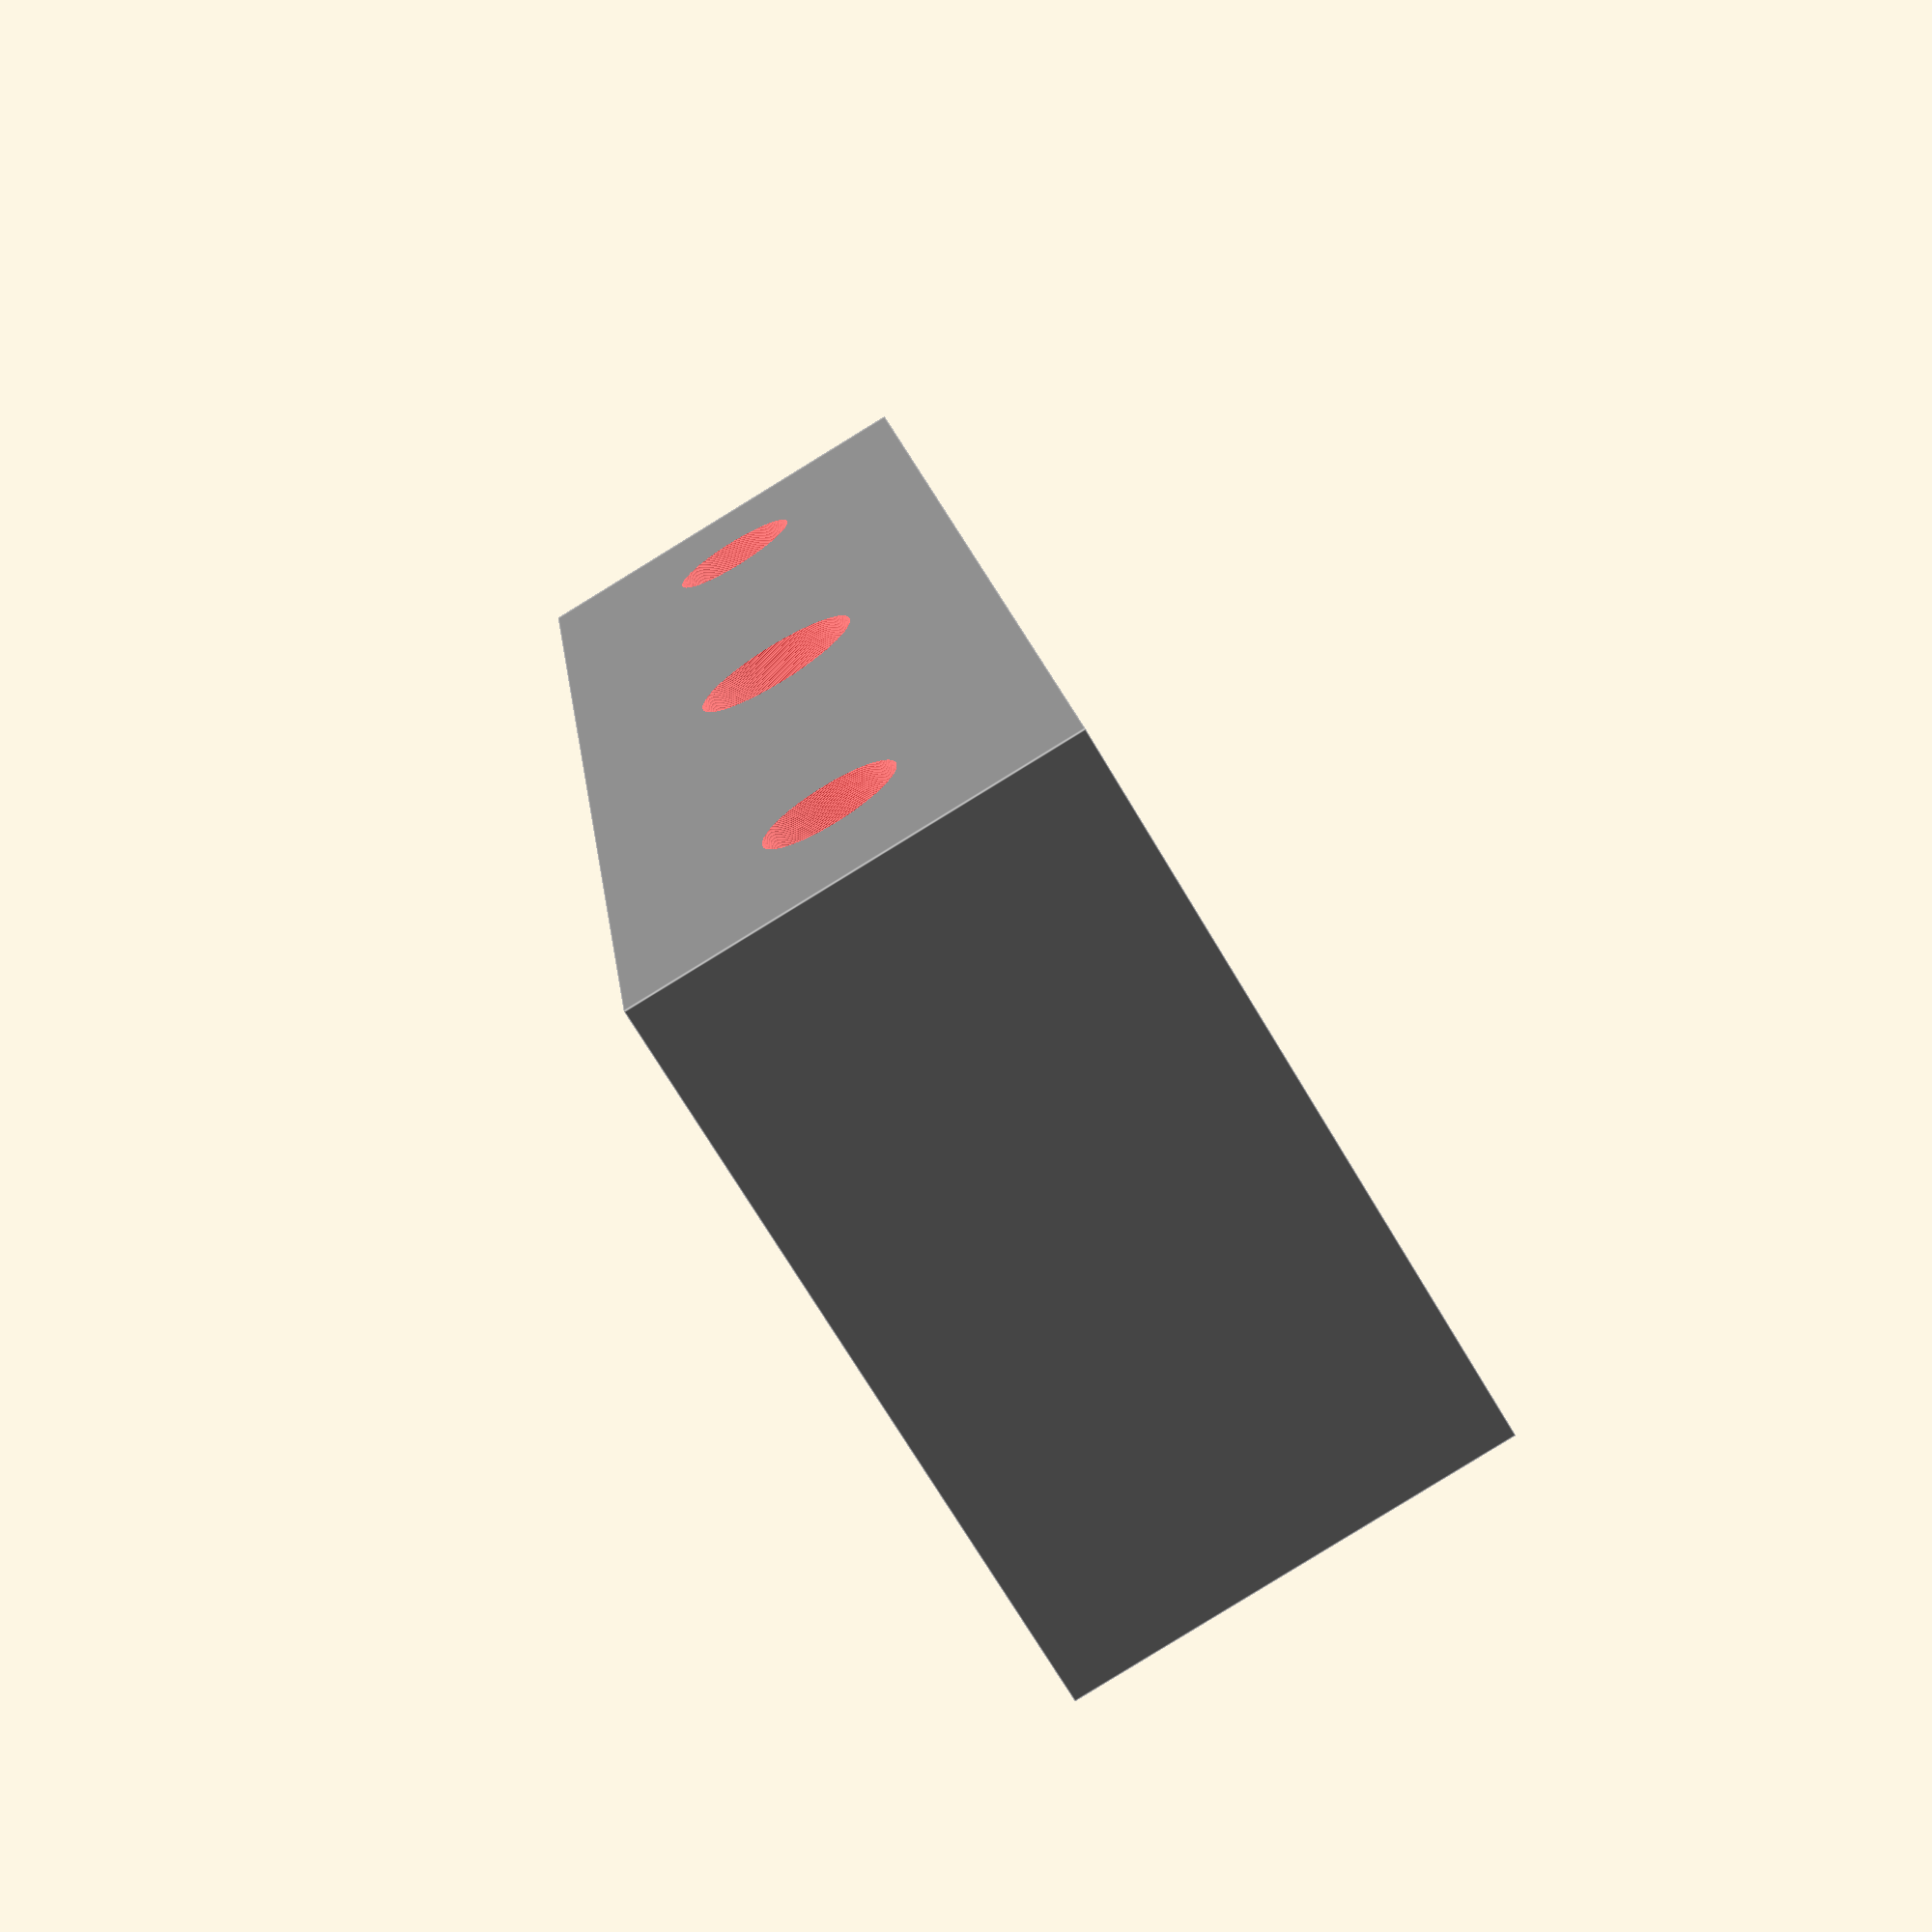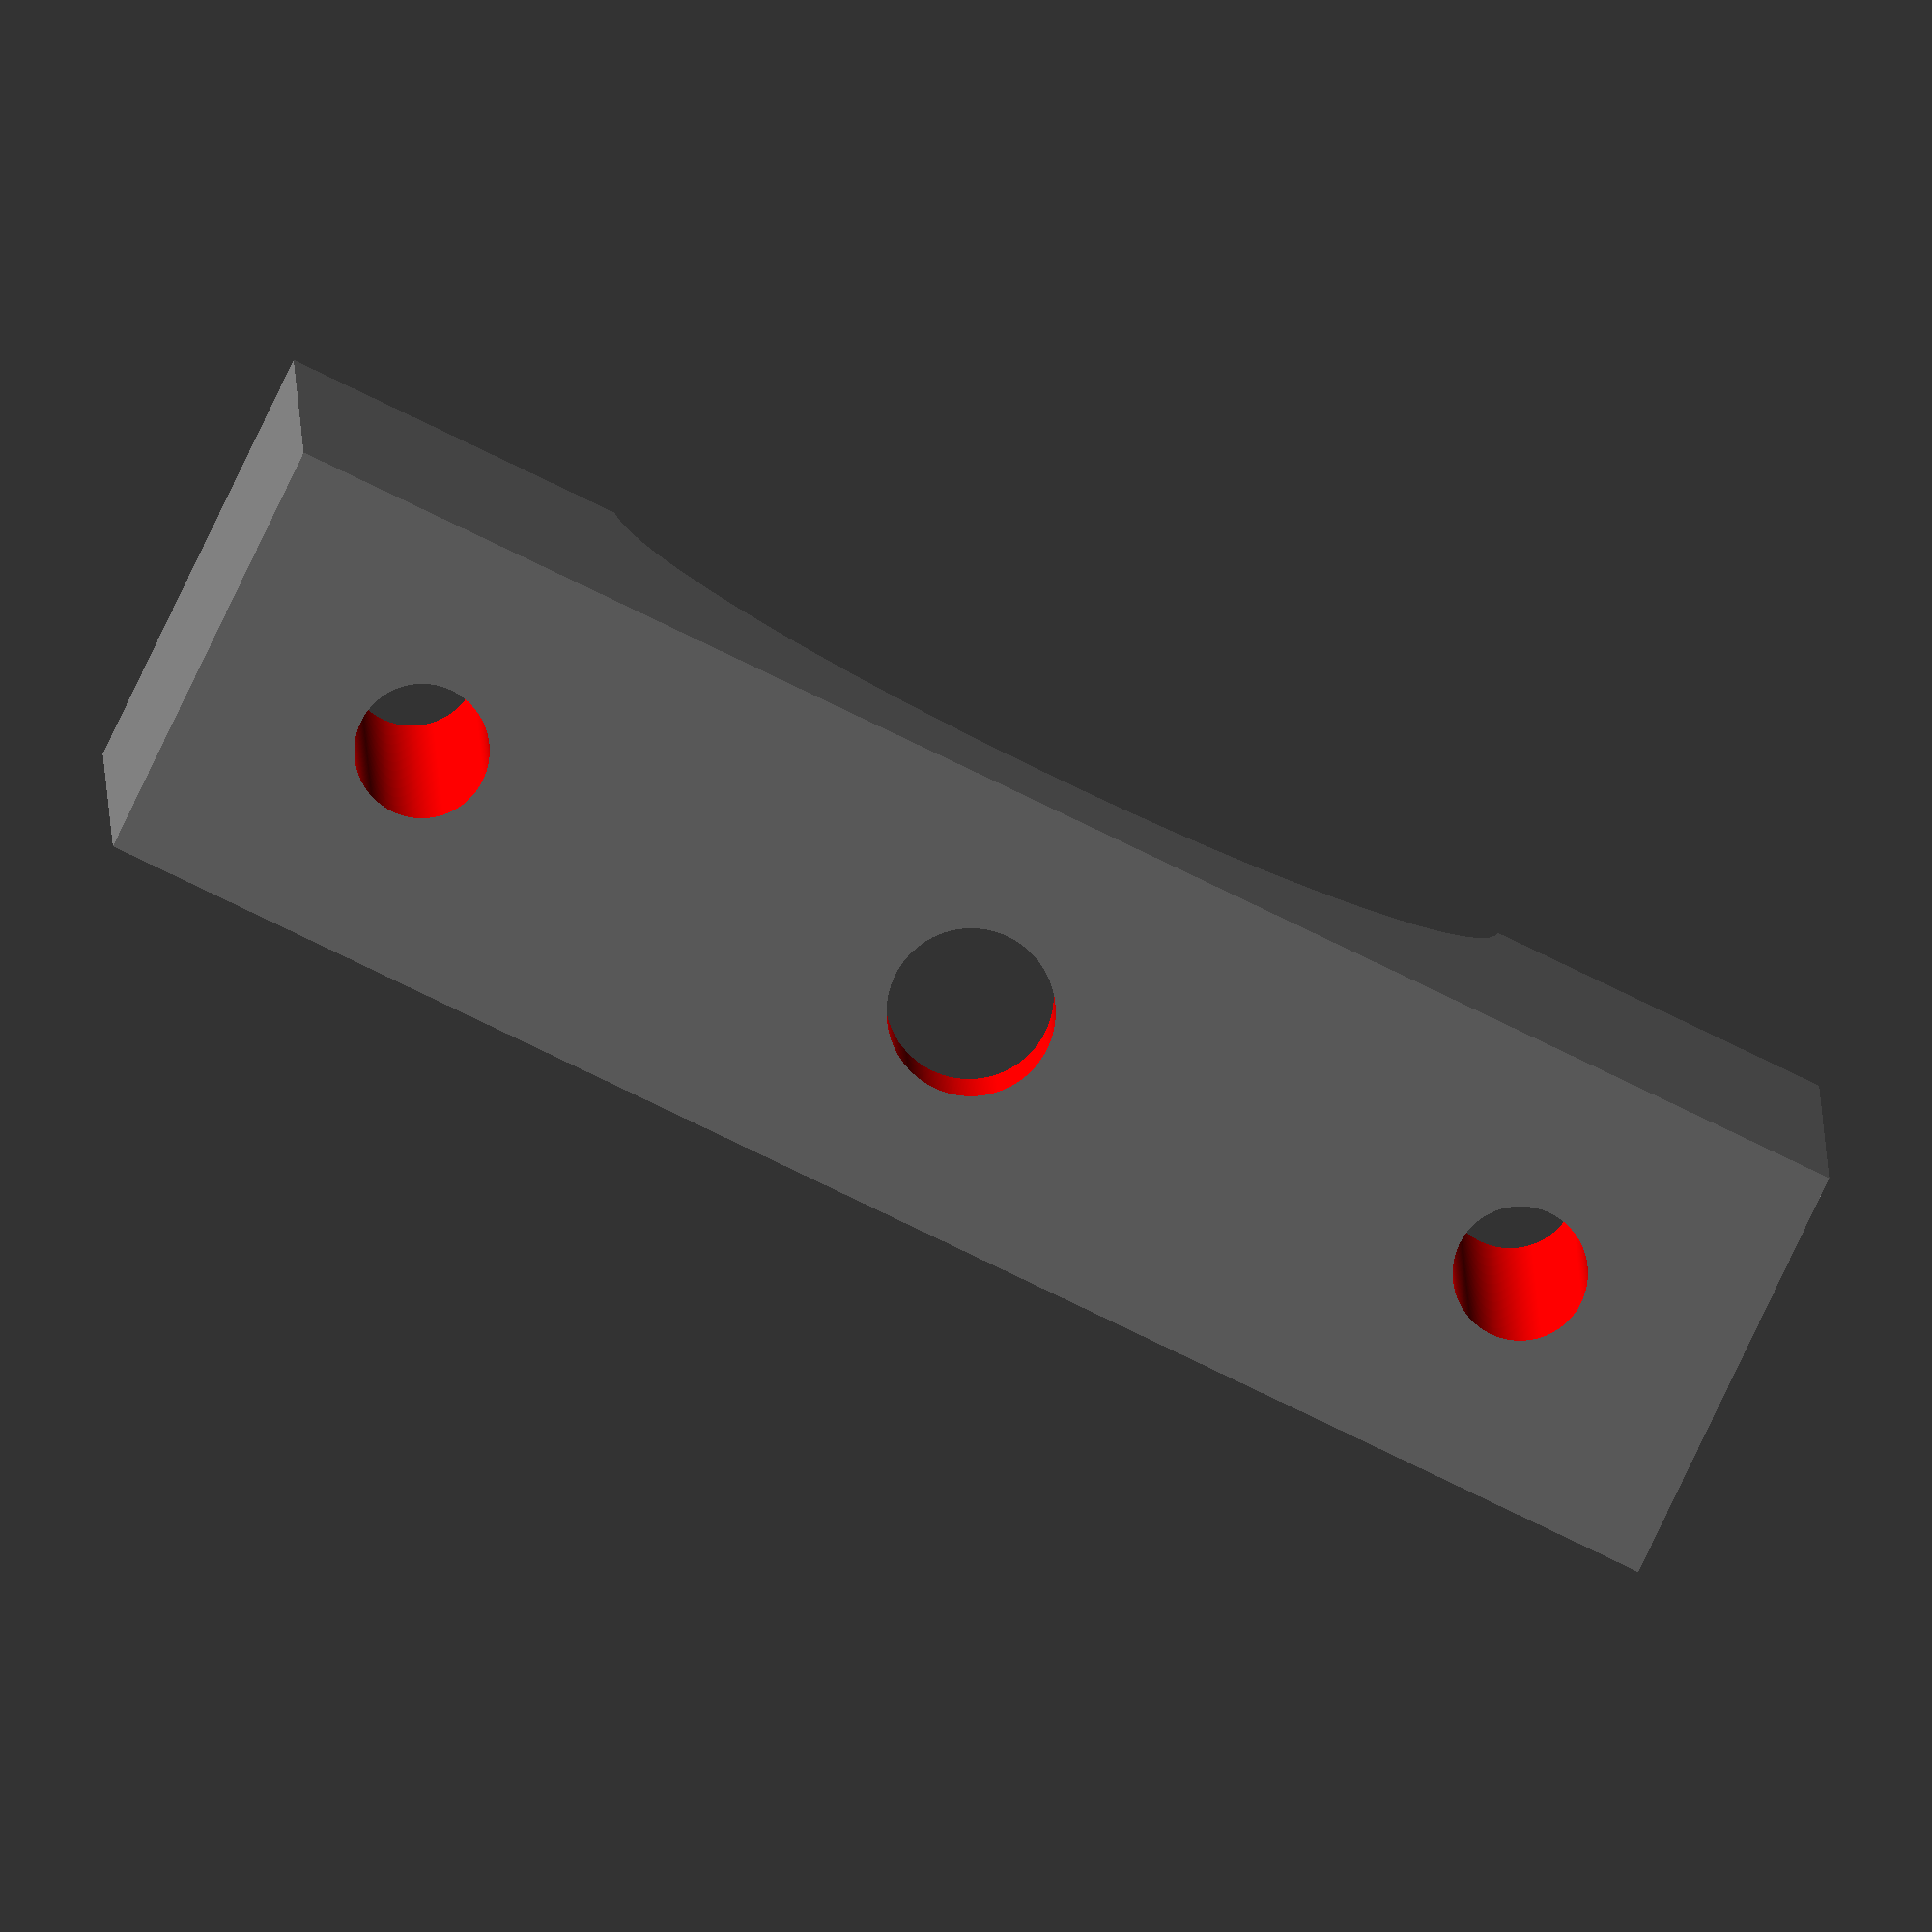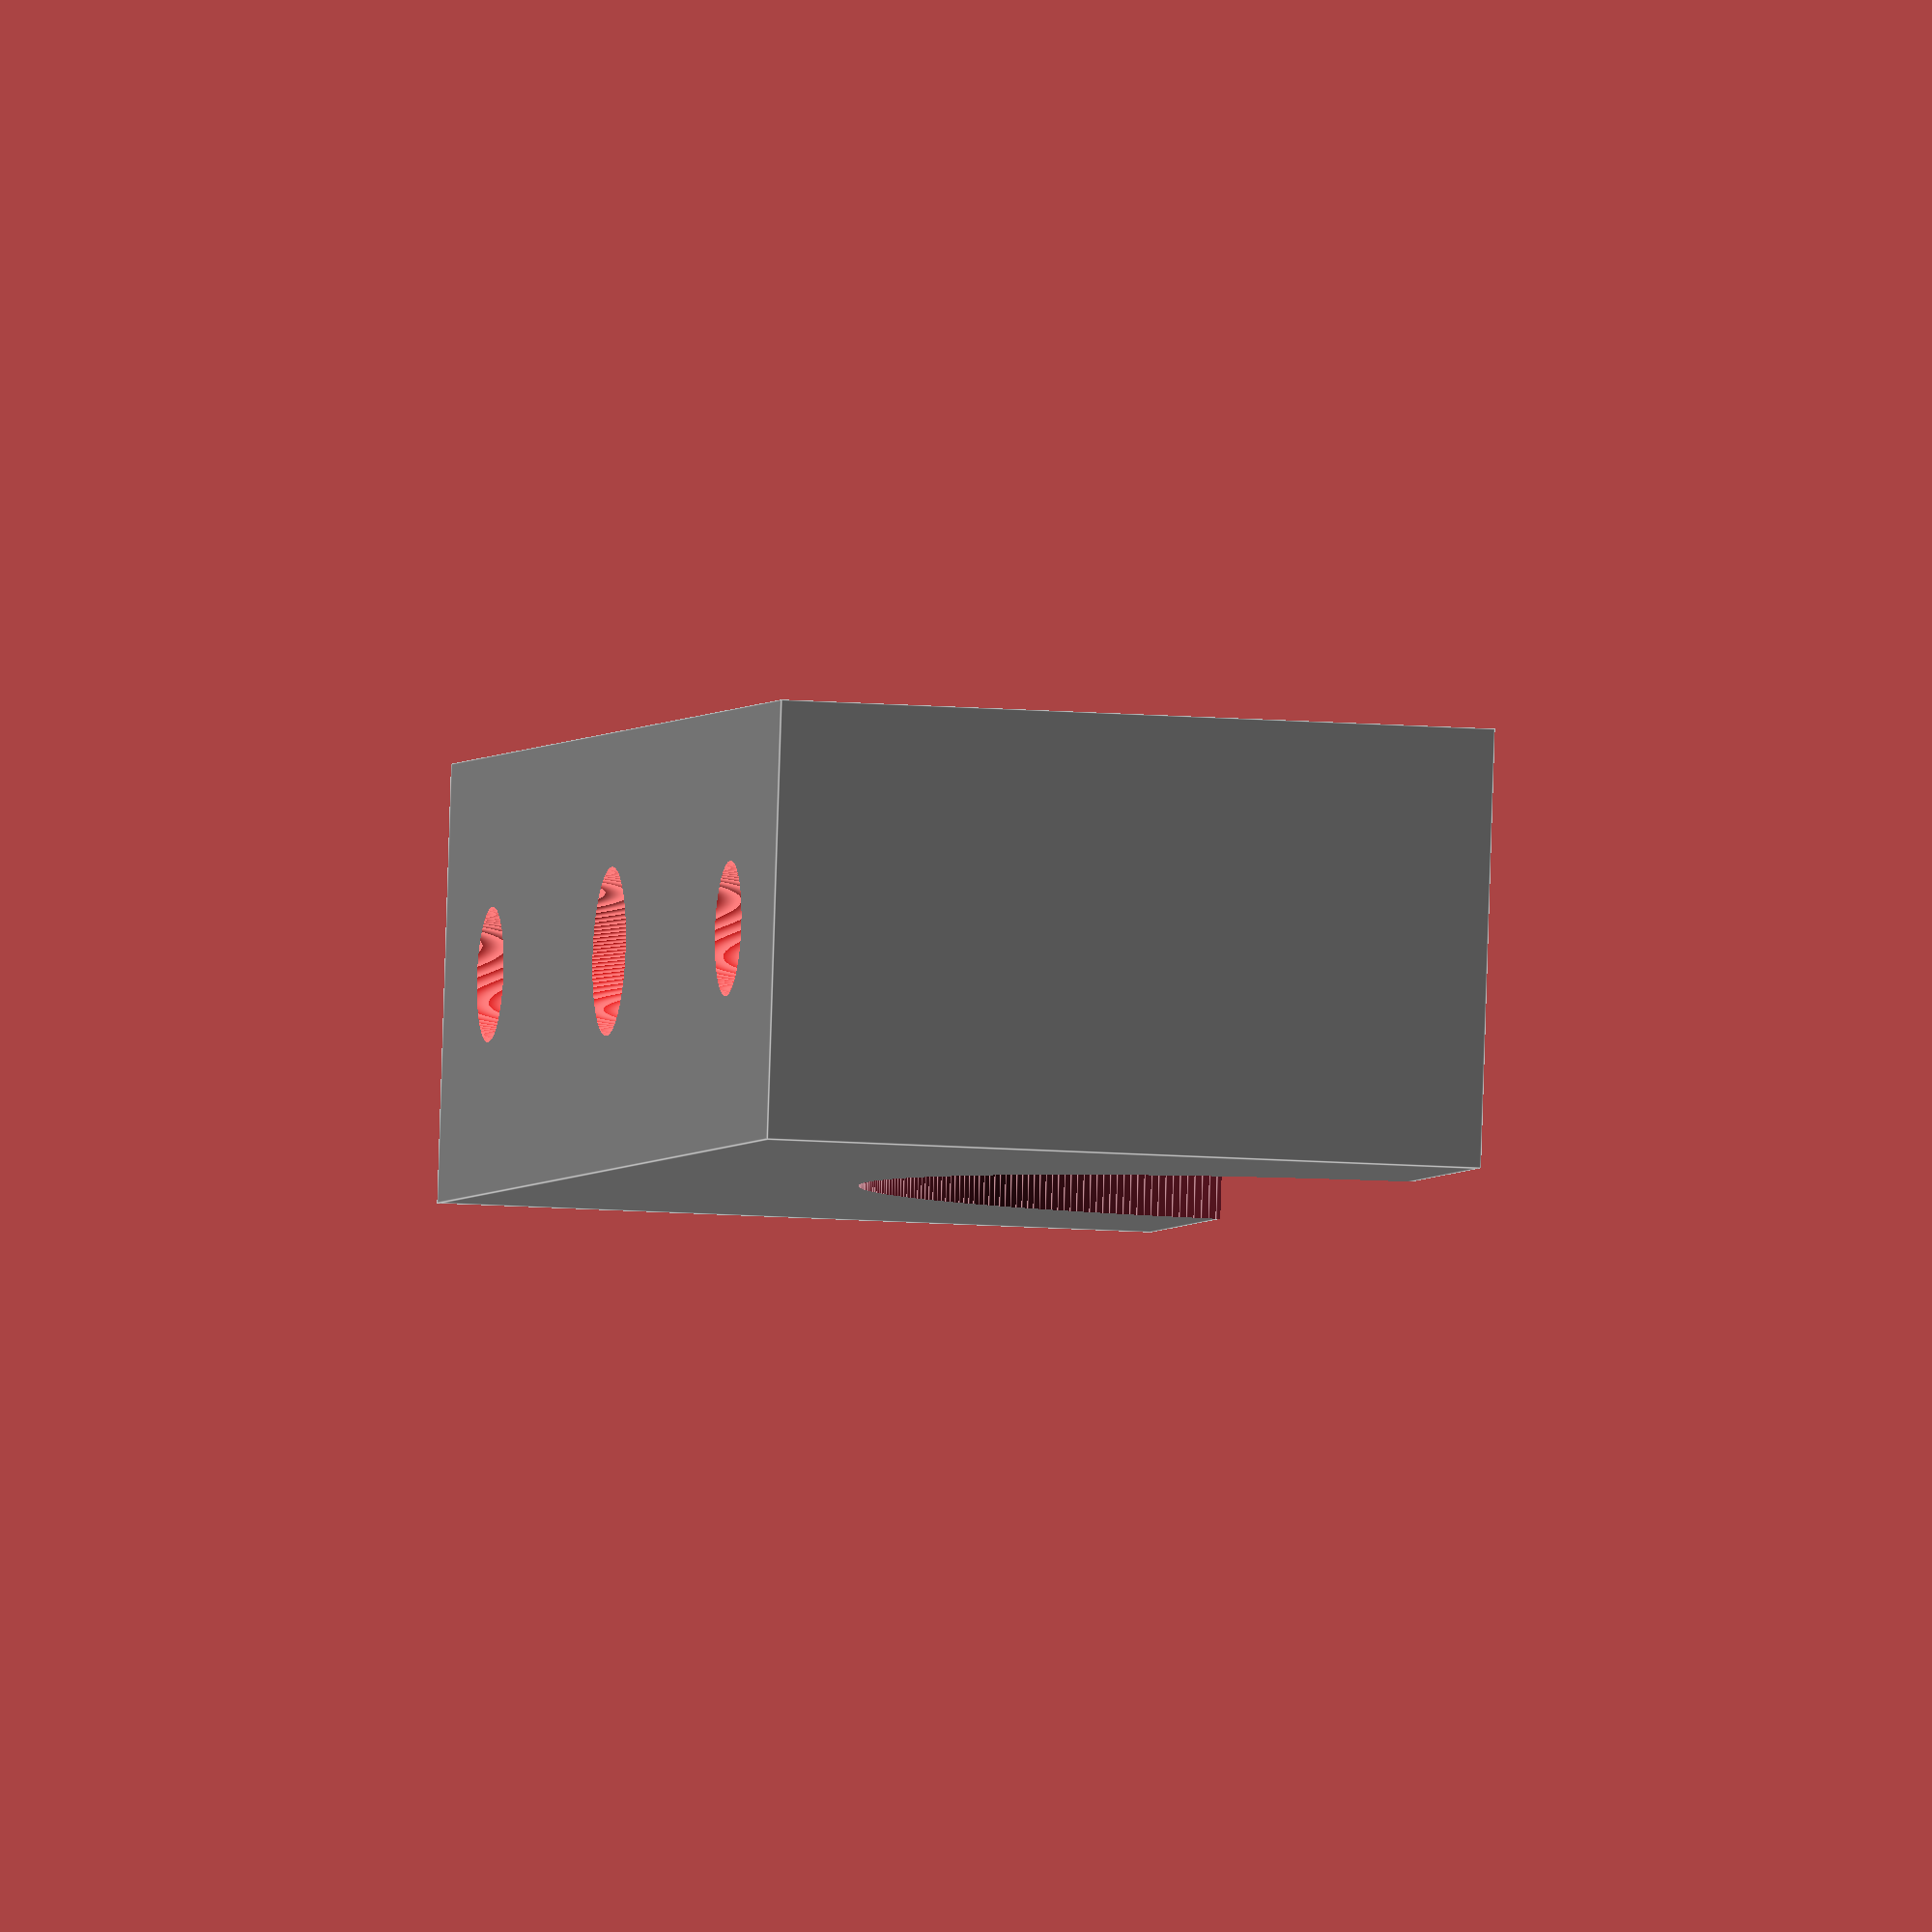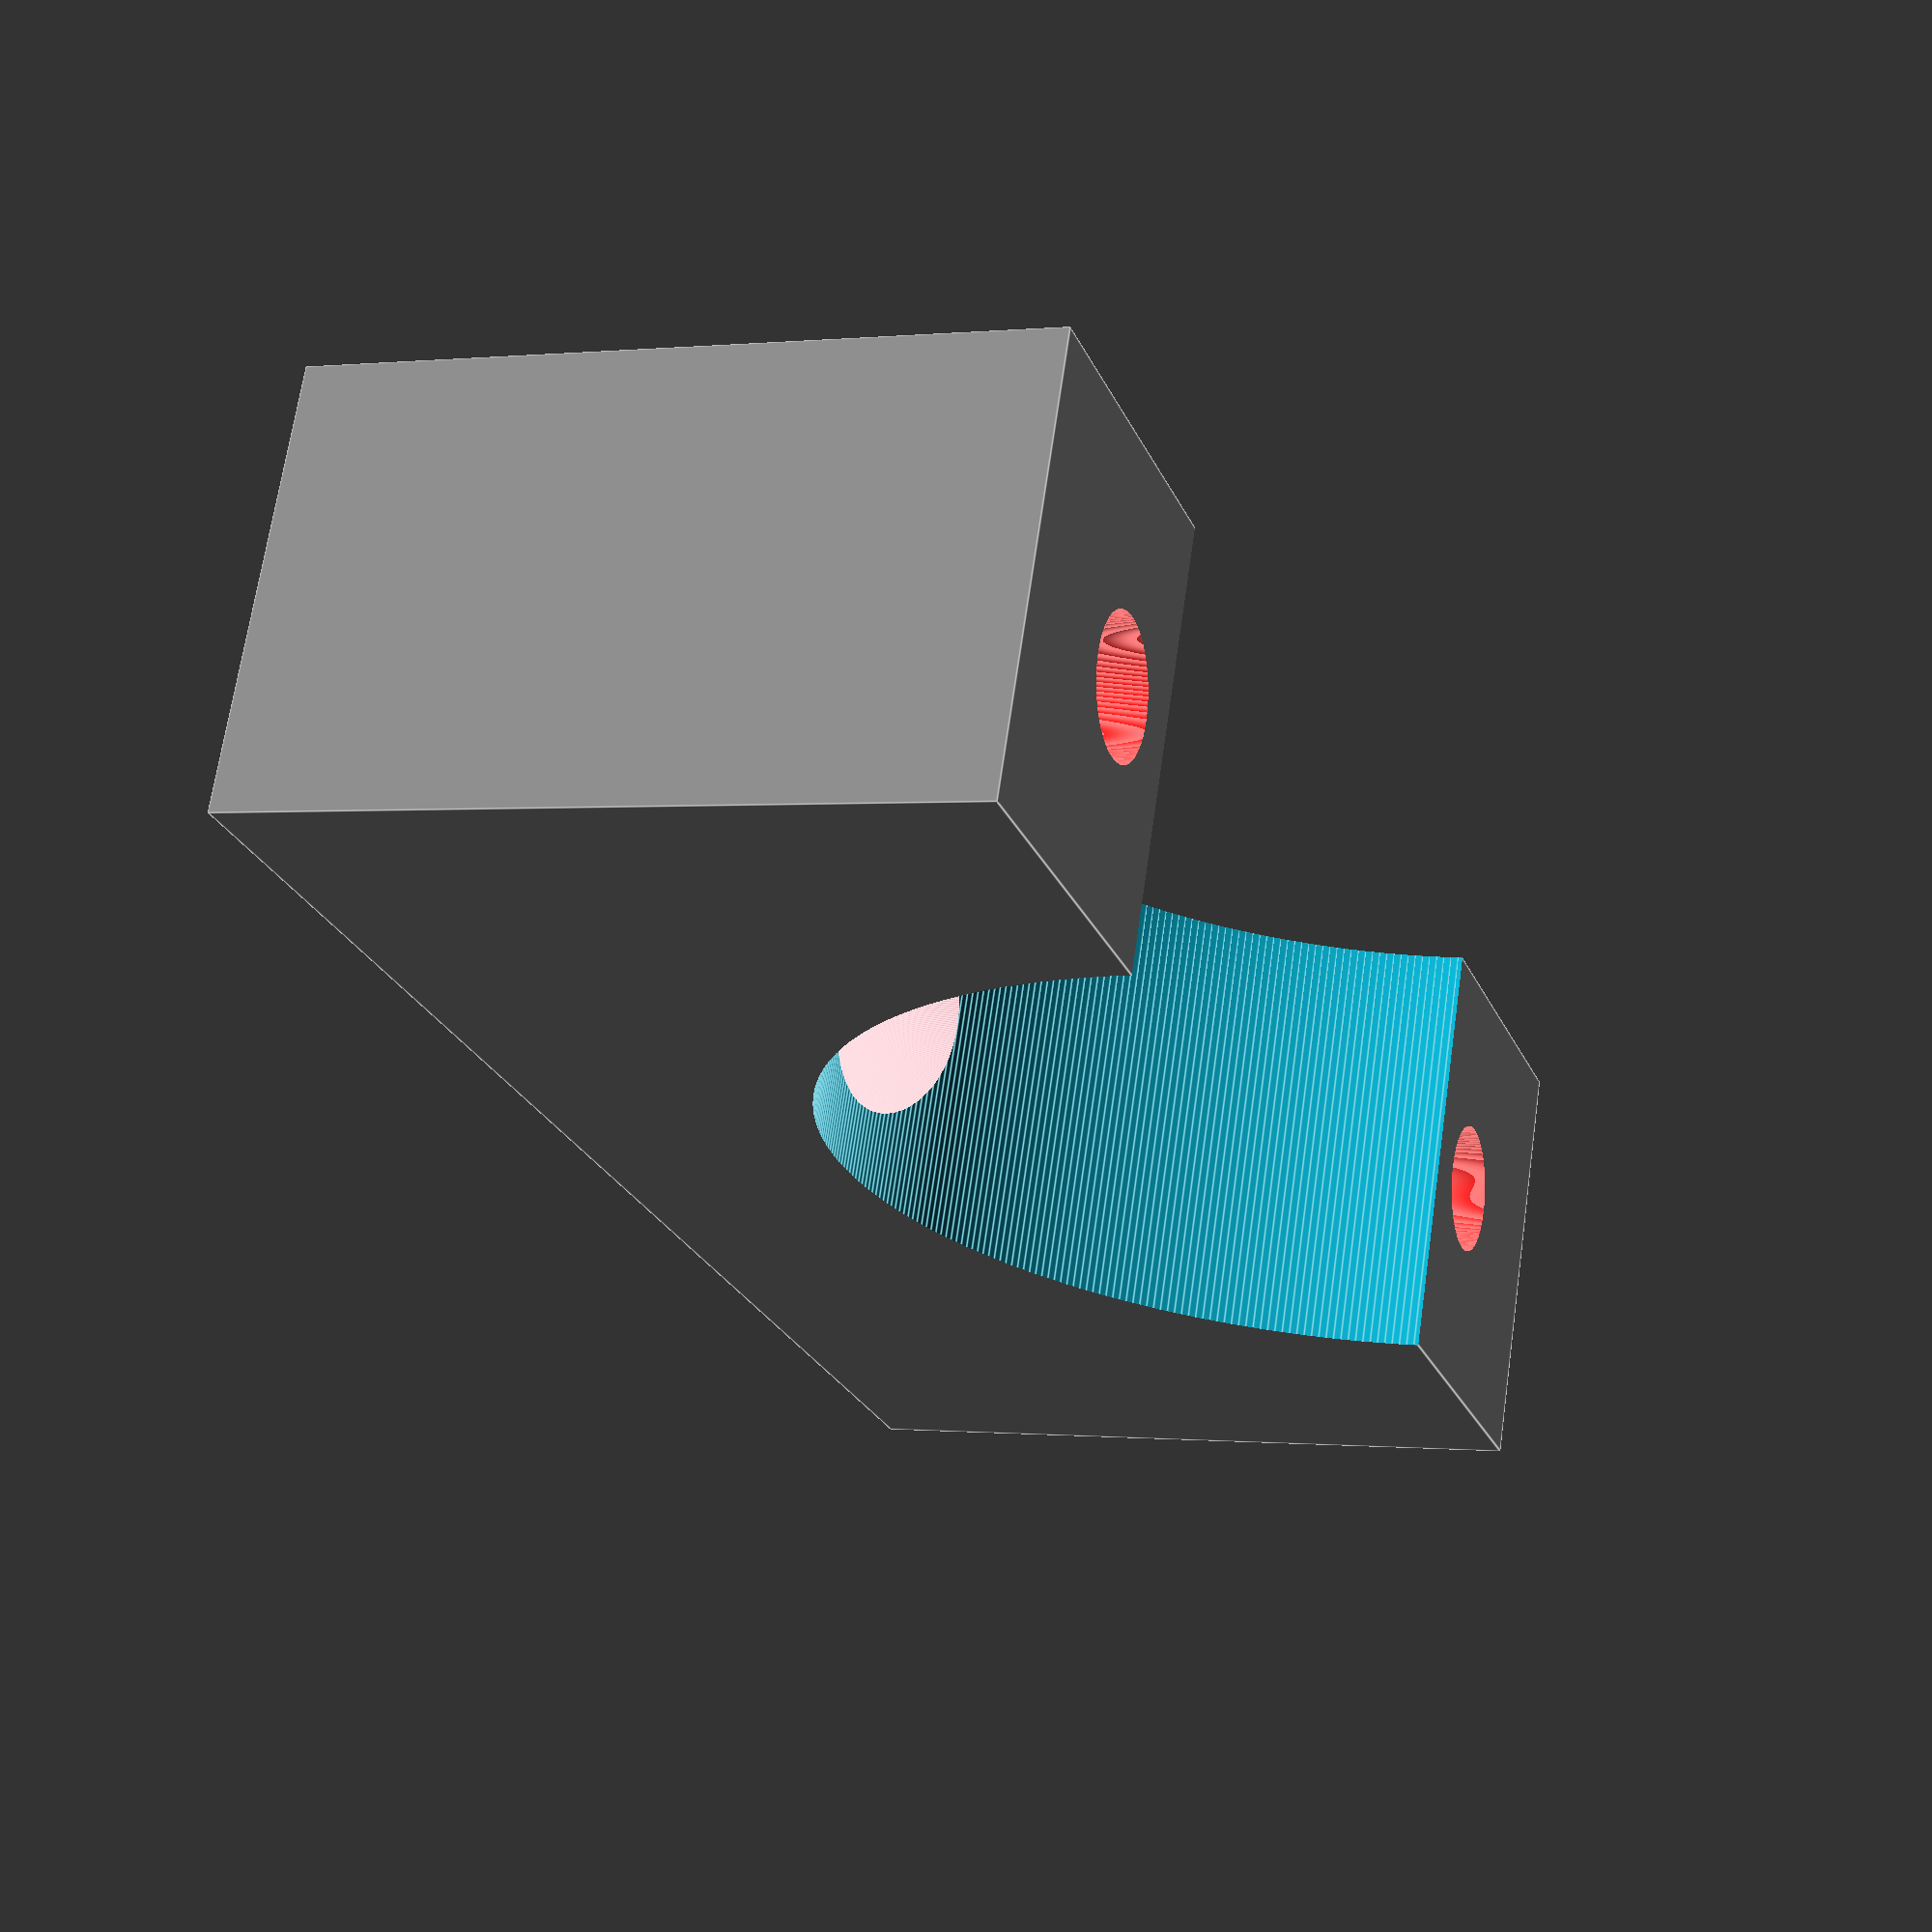
<openscad>
$fn=400;

// The depth of the complete fitting (In this drawing Y-Axis).
pcf_depth=50;

// The thickness of the upright supports where you place the water meter on.
pcf_thickness=13;

// The diameter of the pipe.
pcf_pipe_diameter=29;

// The diameter of the whole of the screws you want to use.
pcf_screwhole_diameter=5;

// The diameter screw head.
pcf_screw_head_diameter=8.5;

// The diameter screw head.
pcf_screw_head_hight=5;


pcf_body_height=pcf_pipe_diameter / 2 + 7;



module pipe_clamp() {

    difference() {

        // the base body
        color("grey")
        cube([pcf_thickness, pcf_depth, pcf_body_height]);

        // Support surface for the water meter
        translate([-1, pcf_depth/2, -1])
        rotate([0,90,0])
        cylinder(r = pcf_pipe_diameter/2, h = pcf_pipe_diameter+2);
        
        // left screw
        color("red")
        translate([pcf_thickness / 2, 7, -1])
        cylinder(pcf_pipe_diameter/2+9, pcf_screwhole_diameter/2-0.5, pcf_screwhole_diameter/2-0.5);

        // right screw
        color("red")
        translate([pcf_thickness / 2, pcf_depth - 7, -1])
        cylinder(pcf_pipe_diameter/2+9, pcf_screwhole_diameter/2-0.5, pcf_screwhole_diameter/2-0.5);

        // middle screw
        color("red")
        translate([pcf_thickness / 2, pcf_depth / 2, pcf_body_height -9])
        cylinder(10, pcf_screwhole_diameter/2, pcf_screwhole_diameter/2);

        // middle screw sink
        color("pink")
        translate([pcf_thickness / 2, pcf_depth / 2, pcf_body_height - 10])
        cylinder(h=pcf_screw_head_hight + 1, r1=pcf_screw_head_diameter / 2 + 1, r2=pcf_screwhole_diameter / 2);

    }

}

pipe_clamp();

</openscad>
<views>
elev=251.1 azim=352.5 roll=149.3 proj=p view=edges
elev=172.7 azim=295.7 roll=180.8 proj=o view=solid
elev=191.7 azim=99.3 roll=101.4 proj=o view=edges
elev=0.2 azim=66.9 roll=111.3 proj=p view=edges
</views>
